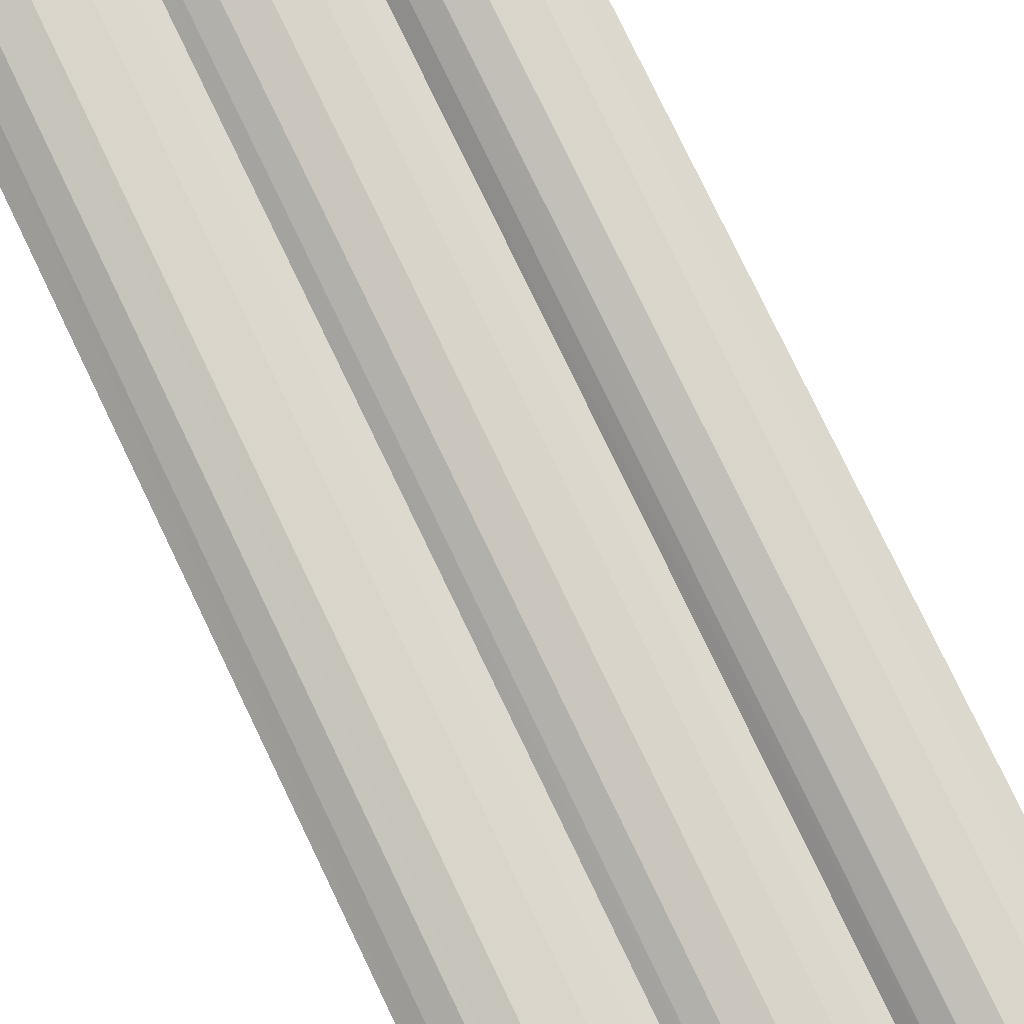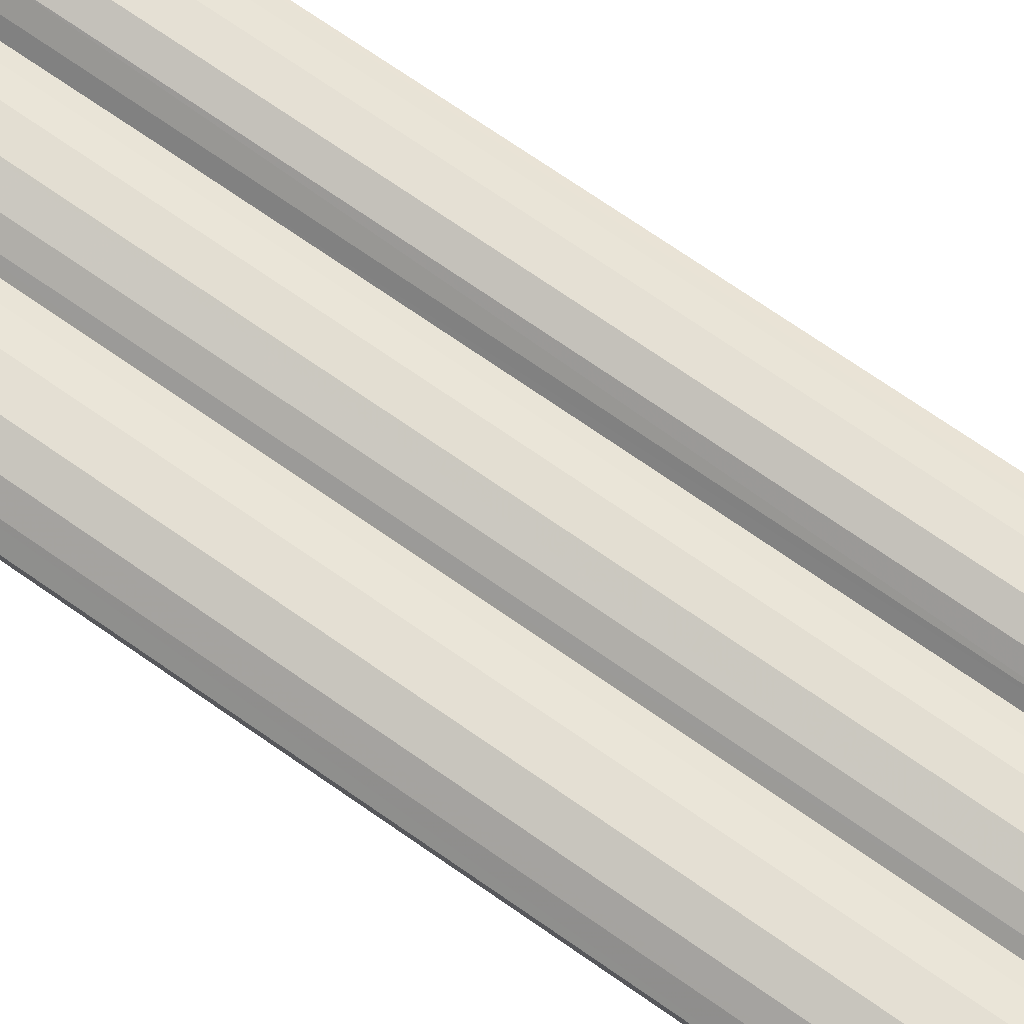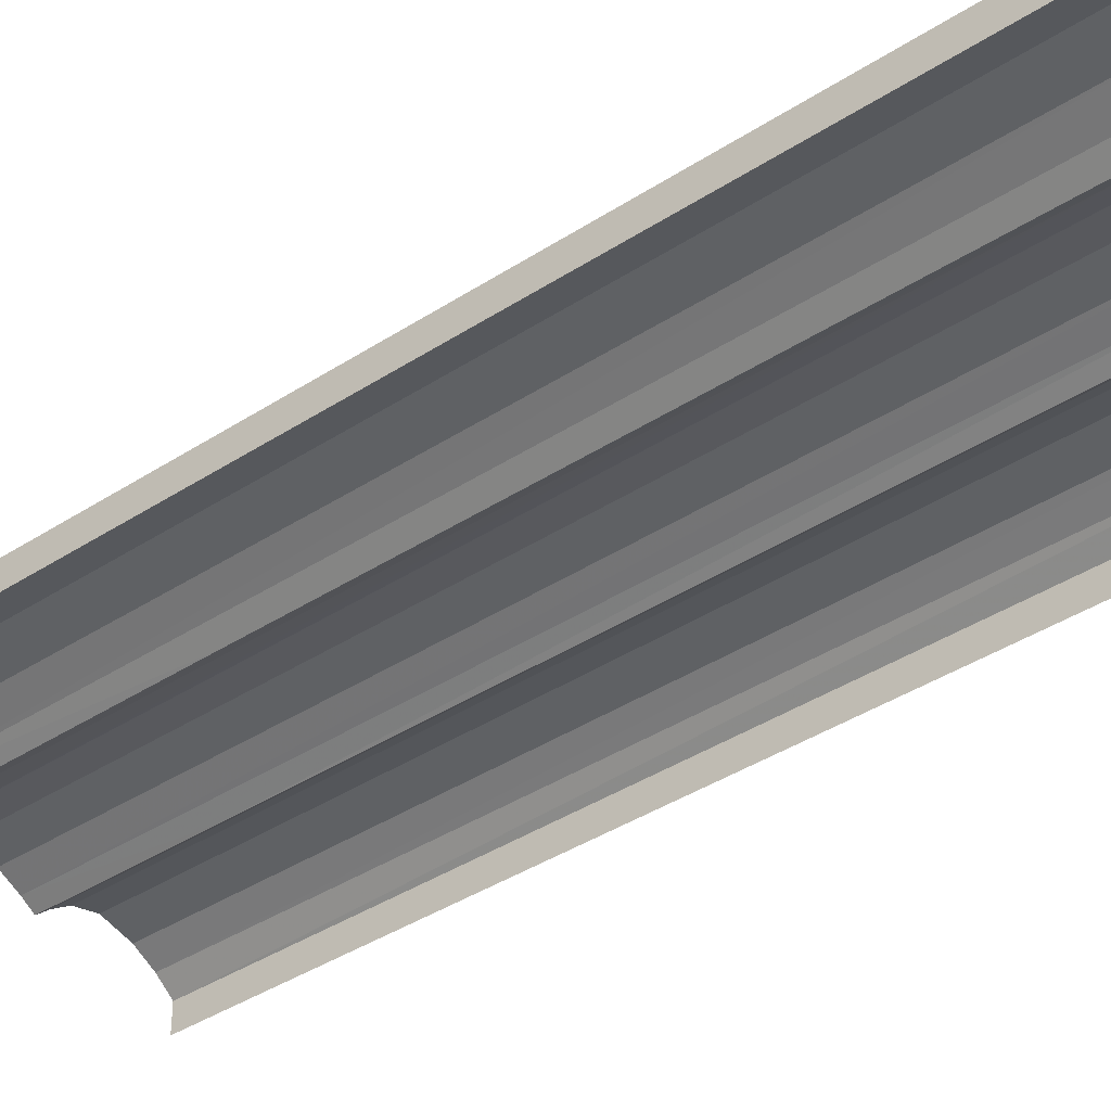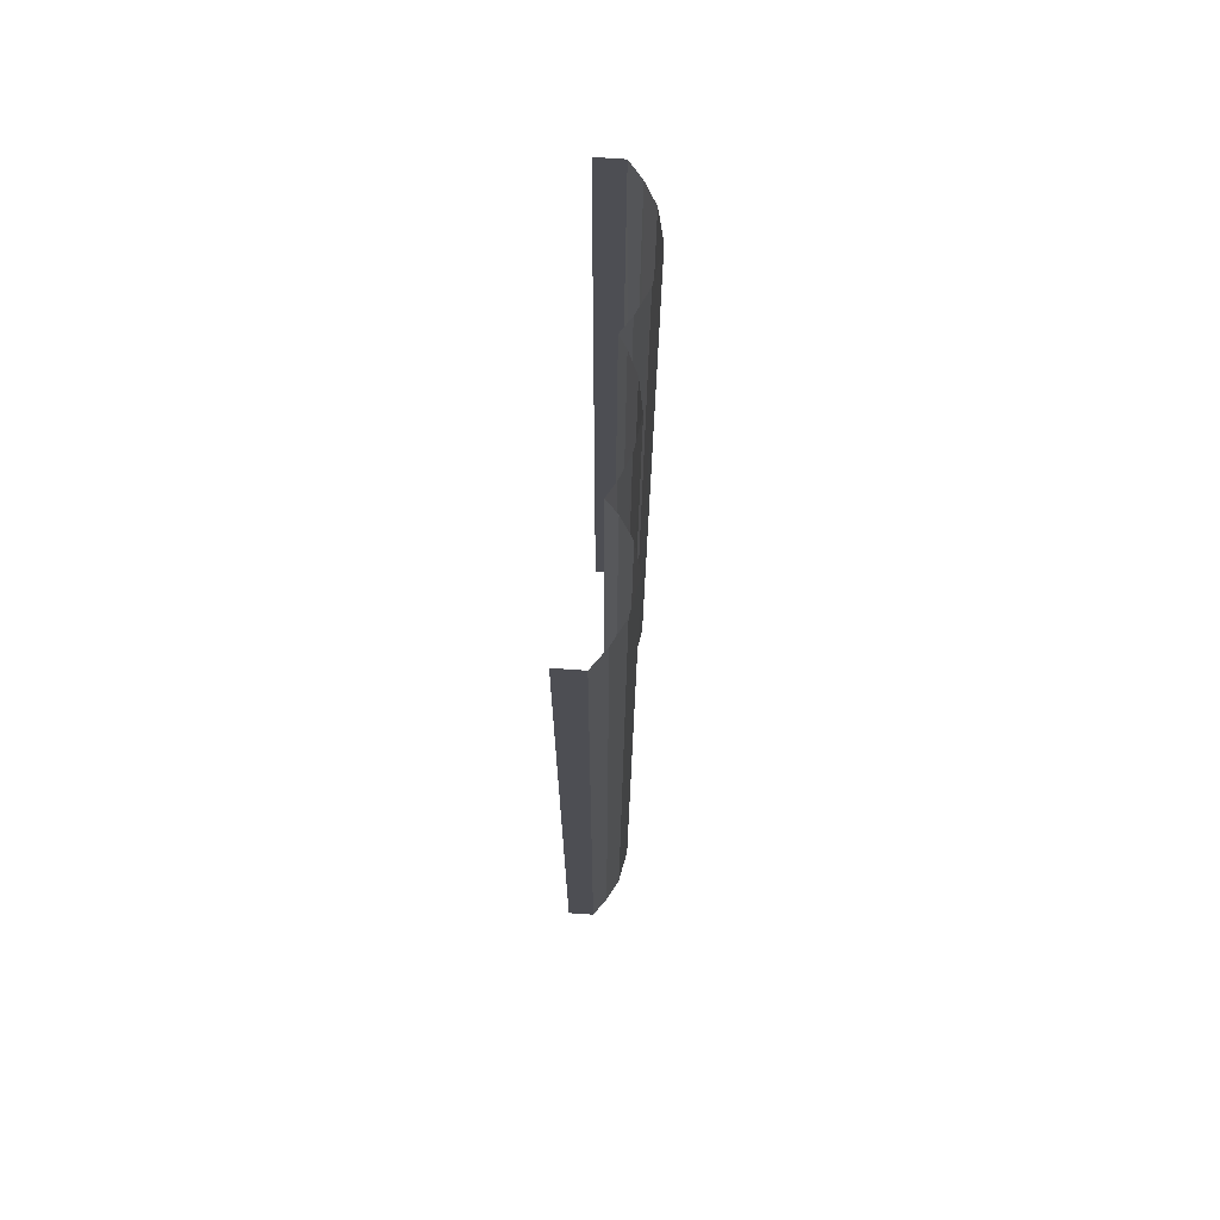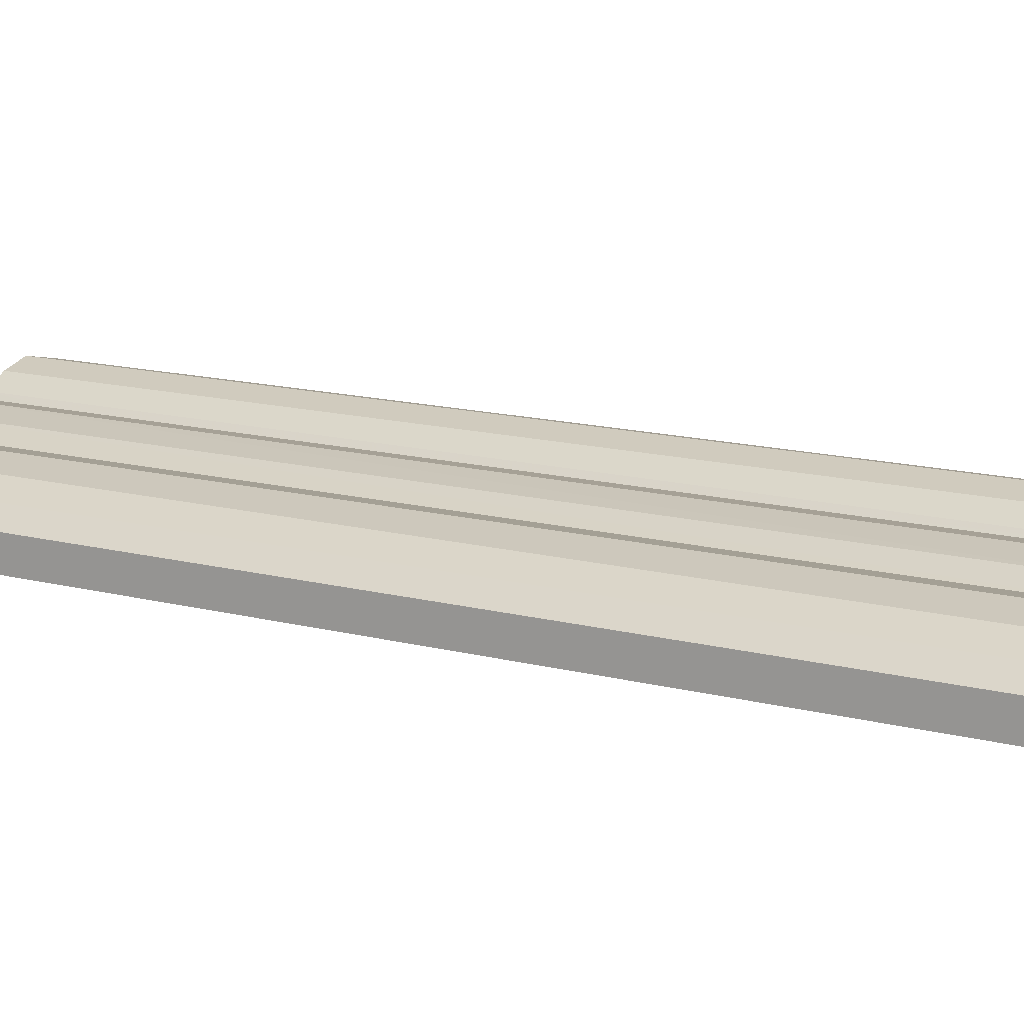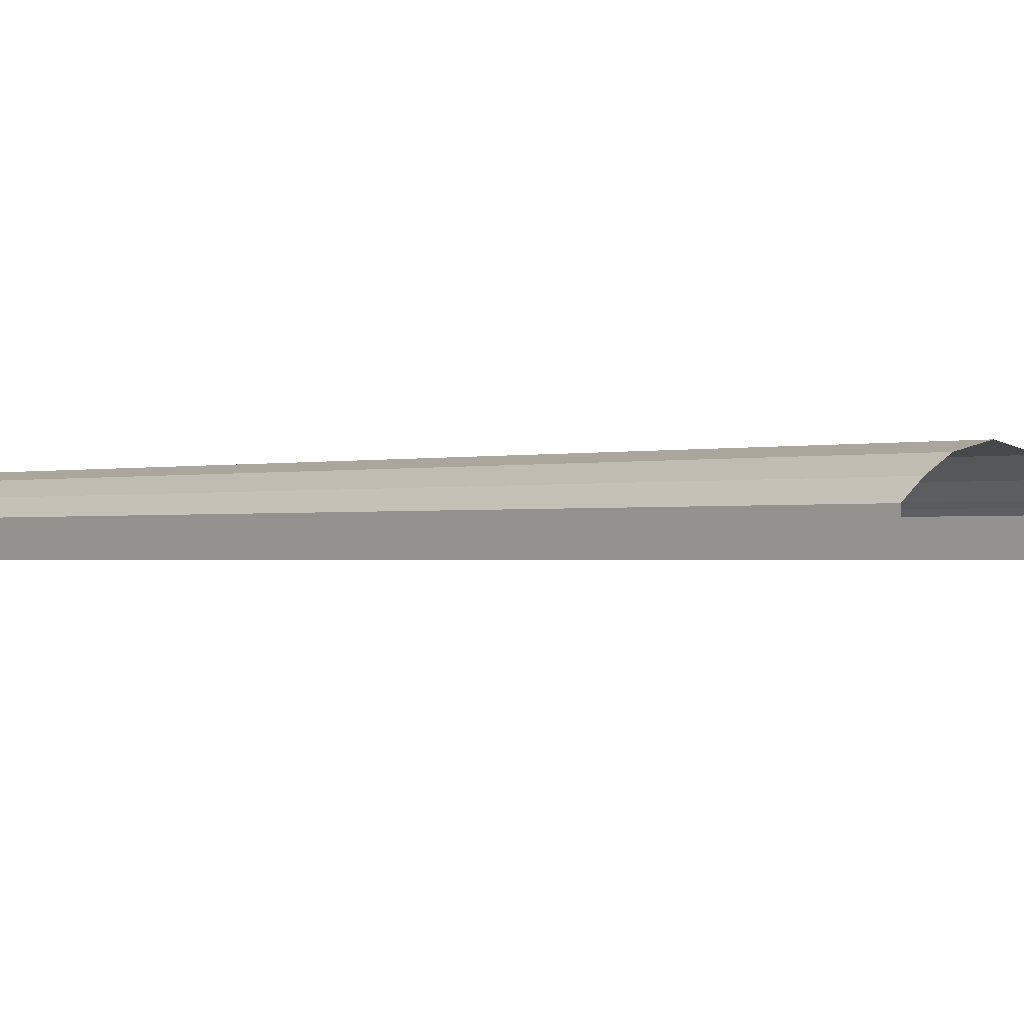
<metadata>
{"format":"obj","ext":"obj","renderer":"f3d","projection":"perspective","resolution":1024,"background":"white","views":[{"elev":79.8,"azim":151.7,"up":"+Z"},{"elev":76.6,"azim":121.7,"up":"+Z"},{"elev":-39.5,"azim":126.5,"up":"+Z"},{"elev":75.1,"azim":-85.9,"up":"+Y"},{"elev":13.2,"azim":119.3,"up":"+Z"},{"elev":-0.8,"azim":134.9,"up":"+Z"}]}
</metadata>
<code>
v -2.199e+05 -1.251e+05 12.21
v -2.199e+05 -1.251e+05 12.21
v -2.199e+05 -1.251e+05 12.21
v -2.199e+05 -1.251e+05 12.21
v -2.199e+05 -1.251e+05 13.59
v -2.199e+05 -1.251e+05 13.59
v -2.199e+05 -1.251e+05 14.05
v -2.199e+05 -1.251e+05 13.59
v -2.199e+05 -1.251e+05 14.05
v -2.199e+05 -1.251e+05 14.9
v -2.199e+05 -1.251e+05 14.6
v -2.199e+05 -1.251e+05 14.9
v -2.199e+05 -1.251e+05 14.6
v -2.199e+05 -1.251e+05 13.93
v -2.199e+05 -1.251e+05 13.93
v -2.199e+05 -1.251e+05 14.6
v -2.199e+05 -1.251e+05 14.05
v -2.199e+05 -1.251e+05 14.6
v -2.199e+05 -1.251e+05 14.05
v -2.199e+05 -1.251e+05 13.44
v -2.199e+05 -1.251e+05 13.44
v -2.199e+05 -1.251e+05 14.37
v -2.199e+05 -1.251e+05 14.37
v -2.199e+05 -1.251e+05 14.62
v -2.199e+05 -1.251e+05 14.06
v -2.199e+05 -1.251e+05 14.62
v -2.199e+05 -1.251e+05 14.06
v -2.199e+05 -1.251e+05 14.06
v -2.199e+05 -1.251e+05 13.44
v -2.199e+05 -1.251e+05 14.06
v -2.199e+05 -1.251e+05 13.44
v -2.199e+05 -1.251e+05 14.62
v -2.199e+05 -1.251e+05 14.62
v -2.199e+05 -1.251e+05 13.55
v -2.199e+05 -1.251e+05 13.55
v -2.199e+05 -1.251e+05 13.93
v -2.199e+05 -1.251e+05 13.55
v -2.199e+05 -1.251e+05 13.93
v -2.199e+05 -1.251e+05 14.61
v -2.199e+05 -1.251e+05 14.37
v -2.199e+05 -1.251e+05 14.61
v -2.199e+05 -1.251e+05 14.37
v -2.199e+05 -1.251e+05 14.93
v -2.199e+05 -1.251e+05 14.93
f 1 2 3
f 1 4 2
f 33 24 43
f 16 12 3
f 33 30 1
f 12 11 3
f 16 3 19
f 30 29 1
f 22 41 40
f 3 21 19
f 27 24 33
f 11 9 3
f 1 3 8
f 15 40 38
f 15 22 40
f 37 27 1
f 38 37 8
f 15 38 8
f 9 8 3
f 27 33 1
f 37 1 8
f 20 2 17
f 17 2 18
f 18 2 10
f 5 2 4
f 28 4 31
f 32 44 26
f 10 2 13
f 28 32 4
f 23 42 39
f 13 2 7
f 32 26 25
f 14 42 23
f 36 42 14
f 7 2 5
f 36 14 5
f 36 5 34
f 25 34 4
f 34 5 4
f 32 25 4
f 5 6 7
f 6 8 9
f 6 9 7
f 10 11 12
f 10 13 11
f 14 15 6
f 14 6 5
f 15 8 6
f 16 17 18
f 16 19 17
f 19 20 17
f 19 21 20
f 14 22 15
f 14 23 22
f 13 9 11
f 13 7 9
f 24 25 26
f 24 27 25
f 18 12 16
f 18 10 12
f 28 29 30
f 28 31 29
f 32 30 33
f 32 28 30
f 34 35 36
f 35 37 38
f 35 38 36
f 25 27 35
f 25 35 34
f 27 37 35
f 39 40 41
f 39 42 40
f 41 23 39
f 41 22 23
f 26 43 24
f 26 44 43
f 44 33 43
f 44 32 33
f 42 38 40
f 42 36 38
f 31 4 1
f 29 31 1
f 20 3 2
f 20 21 3

</code>
